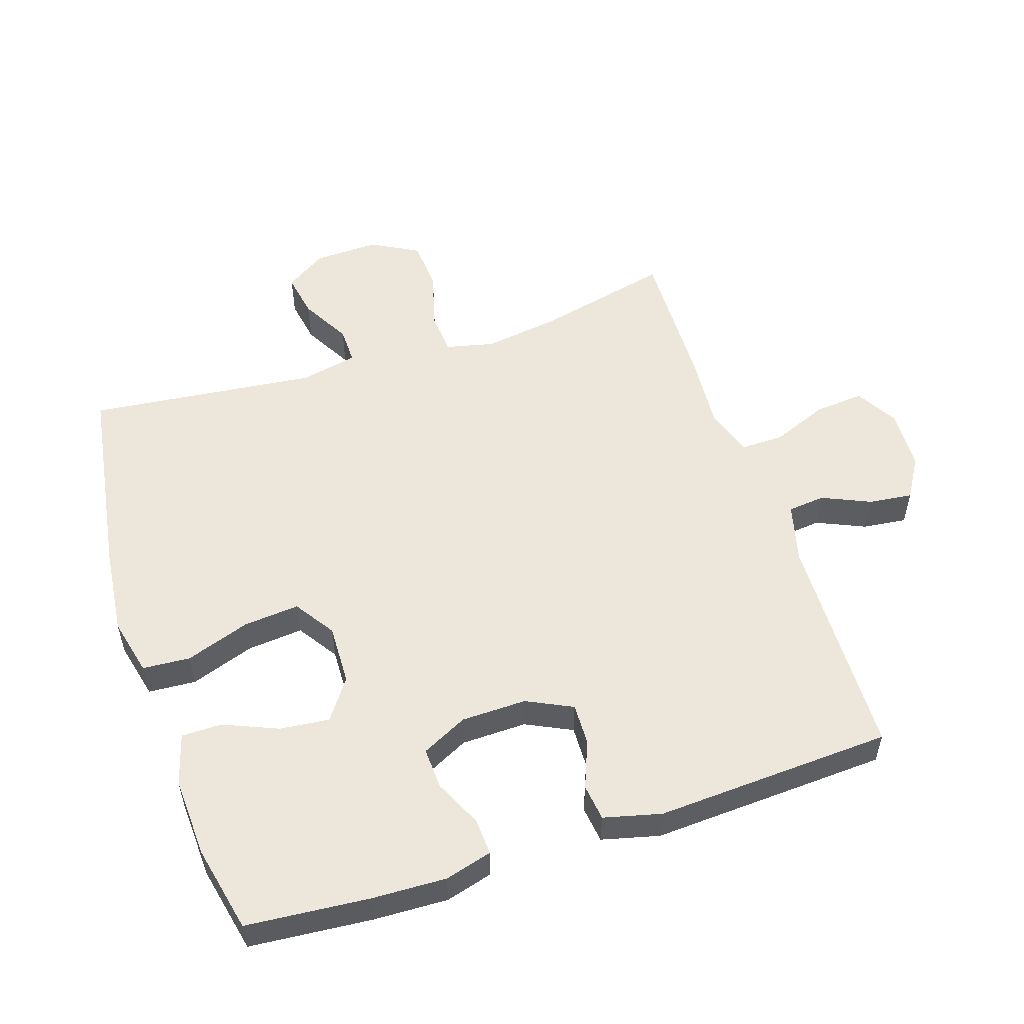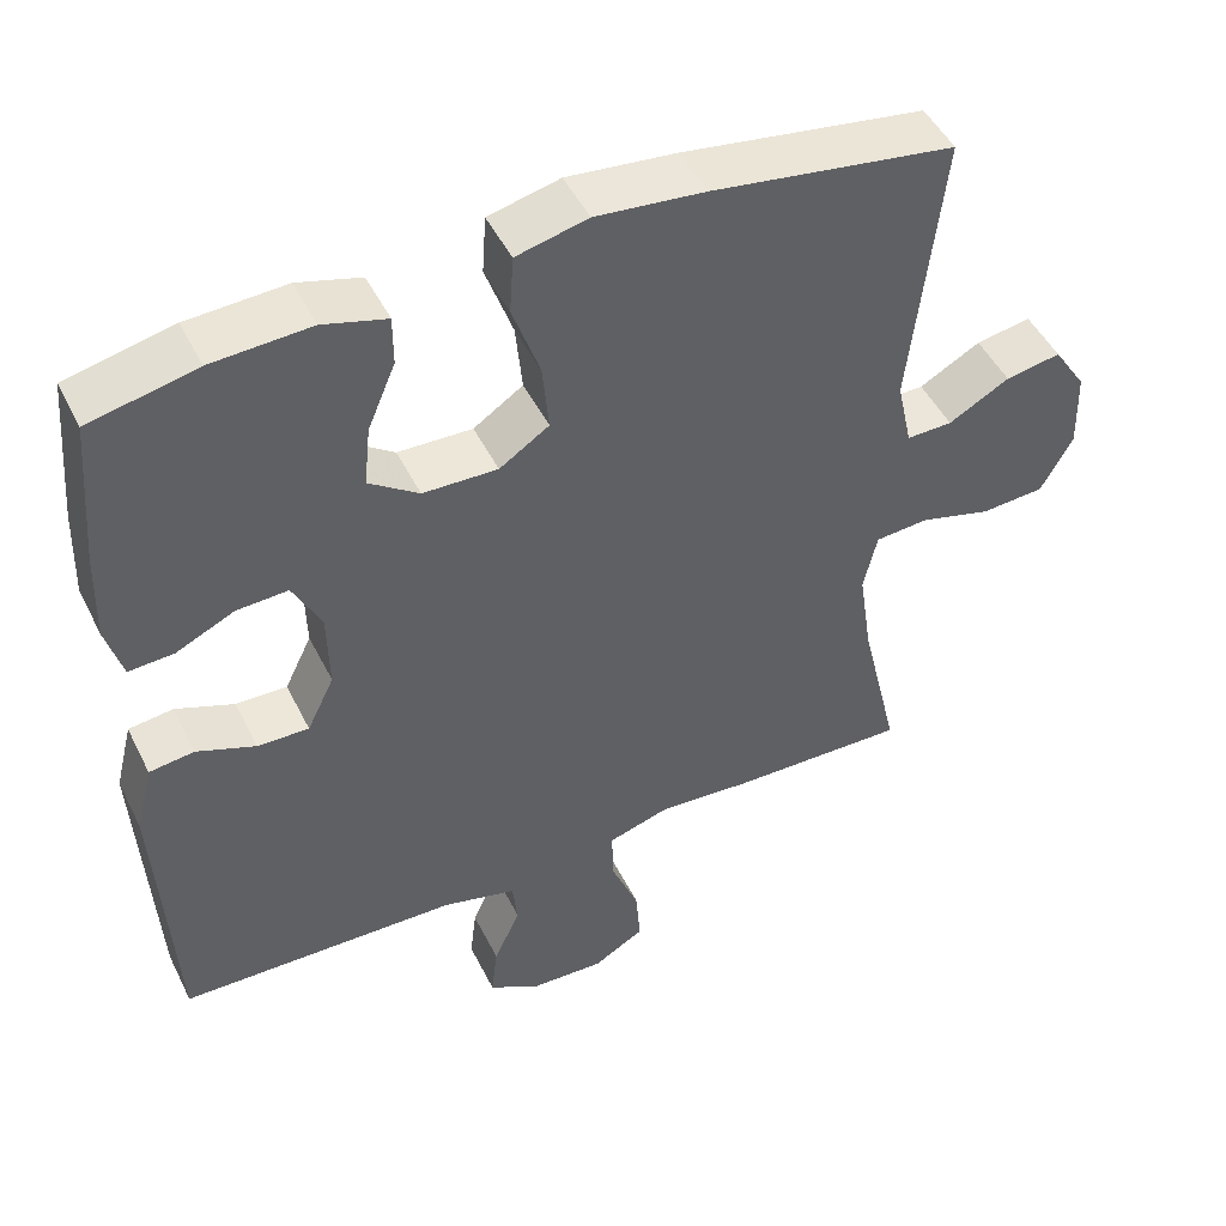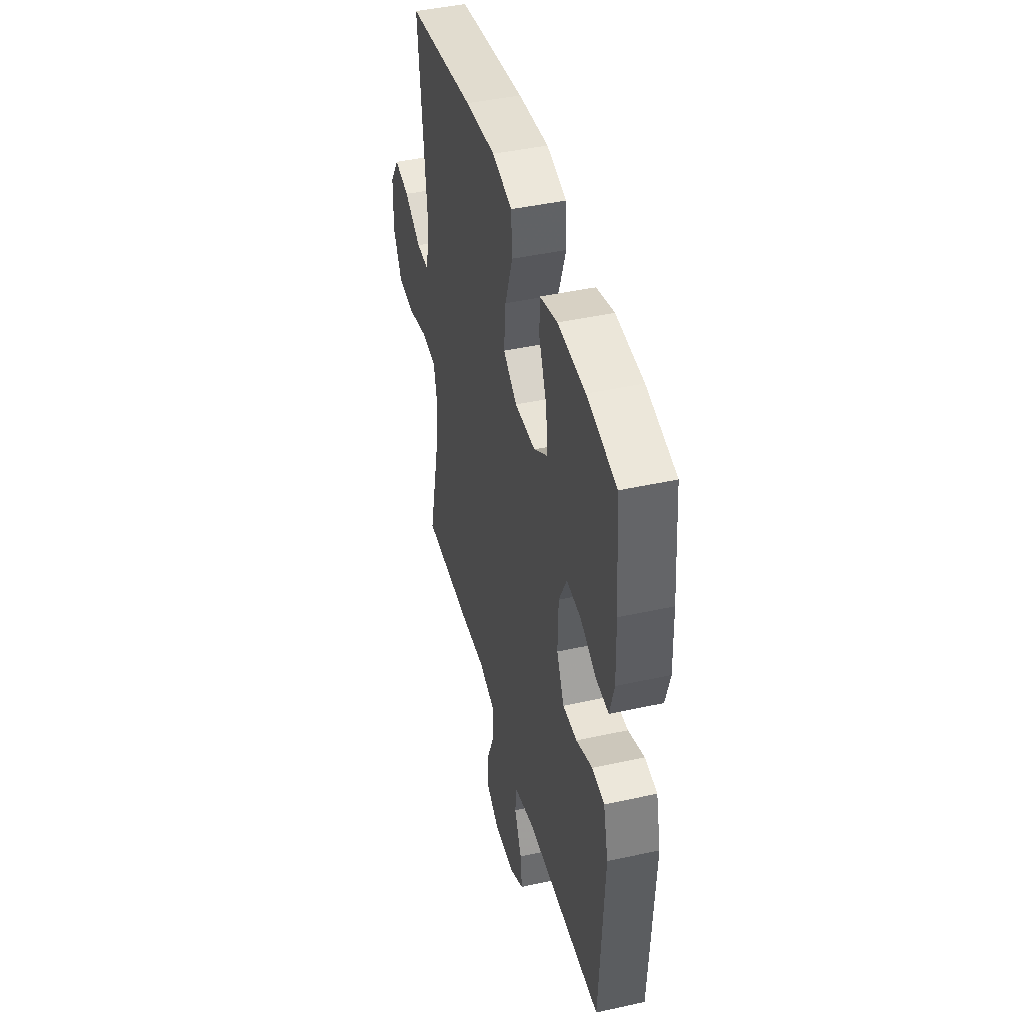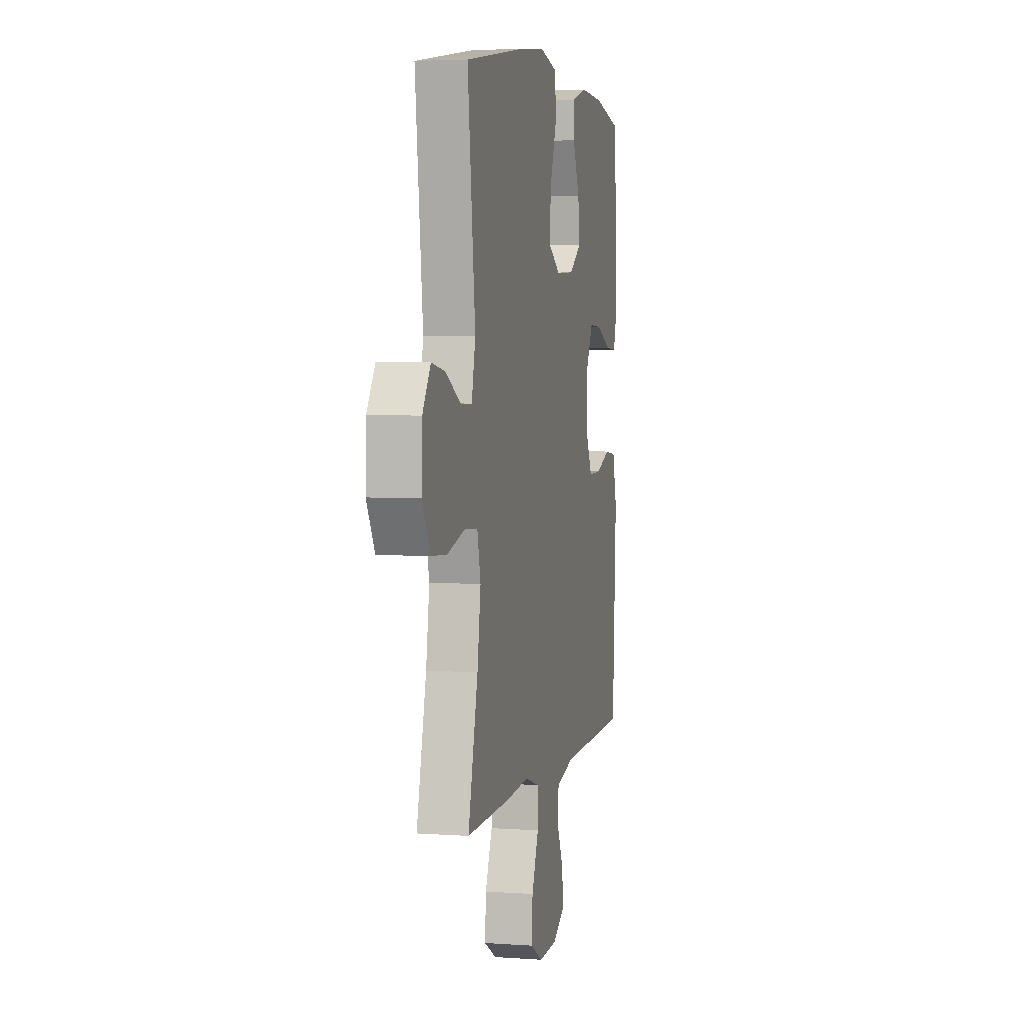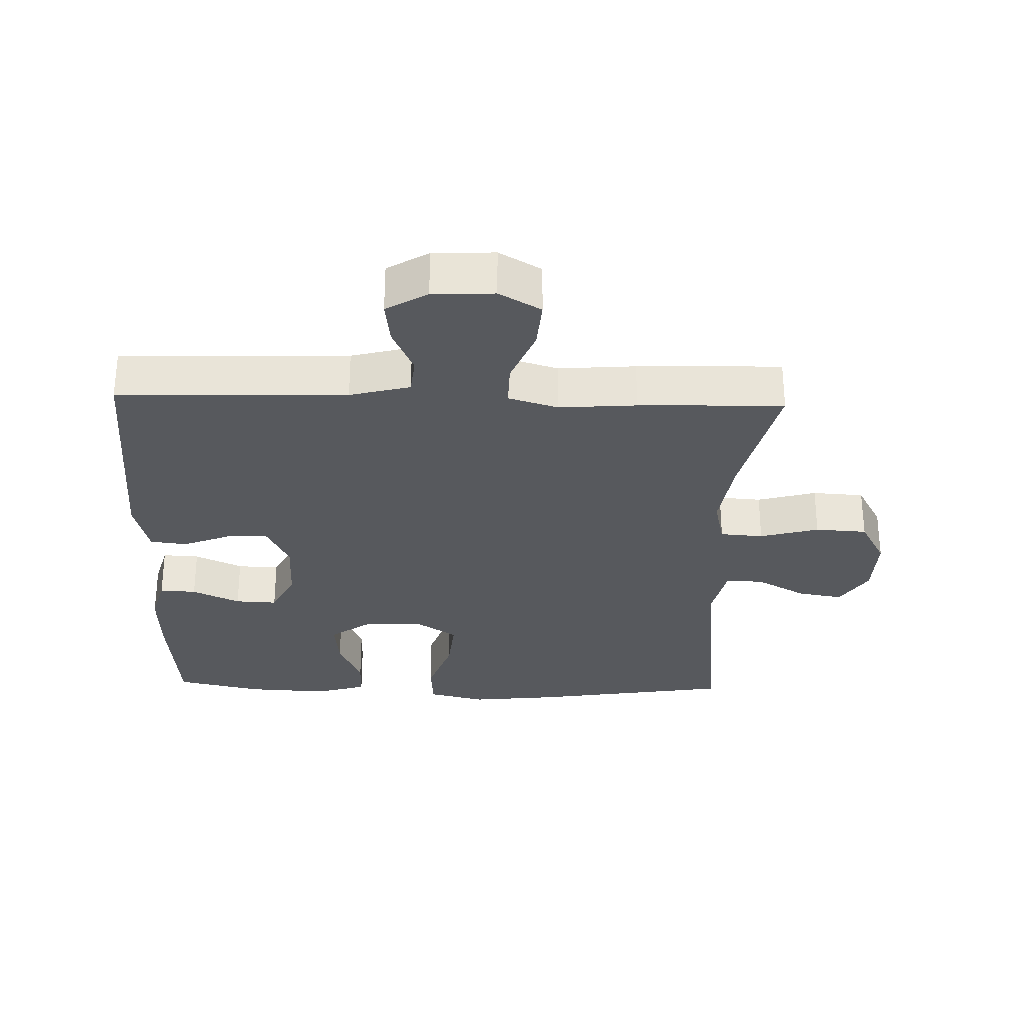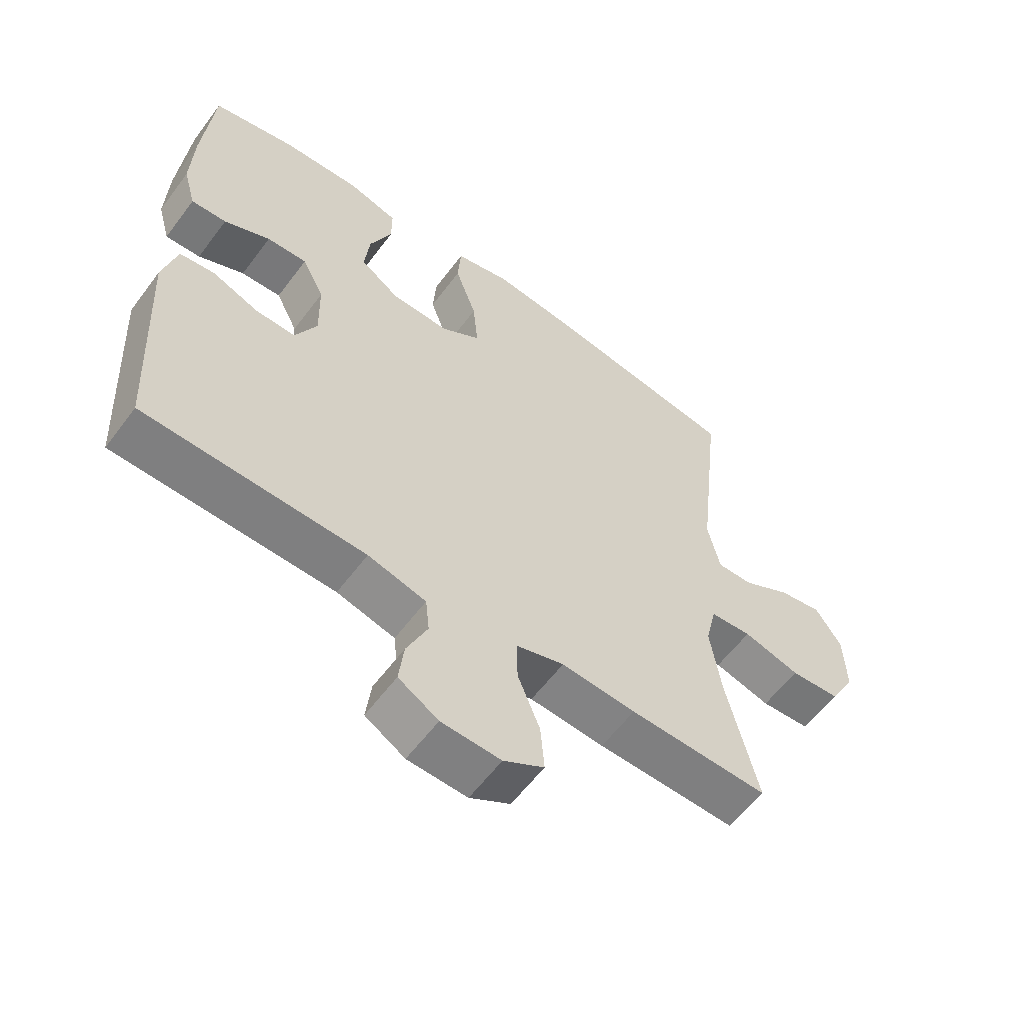
<metadata>
{"format":"obj","ext":"obj","renderer":"f3d","projection":"perspective","resolution":1024,"background":"white","views":[{"elev":53.8,"azim":71.8,"up":"+Y"},{"elev":48.3,"azim":154.3,"up":"+Z"},{"elev":44.0,"azim":75.5,"up":"+Z"},{"elev":4.1,"azim":-76.8,"up":"+Z"},{"elev":-29.7,"azim":178.3,"up":"+Y"},{"elev":-59.0,"azim":143.5,"up":"+Z"}]}
</metadata>
<code>
v -0.5 0.07 -0.5
v -0.451 0.07 -0.292
v -0.434 0.07 -0.177
v -0.451 0.07 -0.103
v -0.517 0.07 -0.098
v -0.607 0.07 -0.123
v -0.686 0.07 -0.118
v -0.726 0.07 -0.045
v -0.723 0.07 0.054
v -0.682 0.07 0.117
v -0.613 0.07 0.105
v -0.537 0.07 0.063
v -0.48 0.07 0.062
v -0.461 0.07 0.149
v -0.5 0.07 0.5
v -0.197 0.07 0.548
v -0.061 0.07 0.563
v 0.028 0.07 0.542
v 0.033 0.07 0.469
v -0.001 0.07 0.371
v -0.009 0.07 0.285
v 0.053 0.07 0.244
v 0.146 0.07 0.247
v 0.208 0.07 0.291
v 0.2 0.07 0.367
v 0.165 0.07 0.45
v 0.165 0.07 0.512
v 0.244 0.07 0.535
v 0.367 0.07 0.529
v 0.5 0.07 0.5
v 0.516 0.07 0.313
v 0.52 0.07 0.199
v 0.5 0.07 0.127
v 0.444 0.07 0.13
v 0.371 0.07 0.164
v 0.307 0.07 0.167
v 0.272 0.07 0.097
v 0.27 0.07 -0.003
v 0.304 0.07 -0.073
v 0.368 0.07 -0.071
v 0.441 0.07 -0.042
v 0.497 0.07 -0.049
v 0.519 0.07 -0.137
v 0.5 0.07 -0.5
v 0.151 0.07 -0.51
v 0.059 0.07 -0.534
v 0.053 0.07 -0.591
v 0.086 0.07 -0.665
v 0.094 0.07 -0.732
v 0.031 0.07 -0.77
v -0.063 0.07 -0.774
v -0.127 0.07 -0.737
v -0.121 0.07 -0.662
v -0.086 0.07 -0.575
v -0.085 0.07 -0.508
v -0.161 0.07 -0.485
v -0.279 0.07 -0.494
v -0.5 0 -0.5
v -0.451 0 -0.292
v -0.434 0 -0.177
v -0.451 0 -0.103
v -0.517 0 -0.098
v -0.607 0 -0.123
v -0.686 0 -0.118
v -0.726 0 -0.045
v -0.723 0 0.054
v -0.682 0 0.117
v -0.613 0 0.105
v -0.537 0 0.063
v -0.48 0 0.062
v -0.461 0 0.149
v -0.5 0 0.5
v -0.197 0 0.548
v -0.061 0 0.563
v 0.028 0 0.542
v 0.033 0 0.469
v -0.001 0 0.371
v -0.009 0 0.285
v 0.053 0 0.244
v 0.146 0 0.247
v 0.208 0 0.291
v 0.2 0 0.367
v 0.165 0 0.45
v 0.165 0 0.512
v 0.244 0 0.535
v 0.367 0 0.529
v 0.5 0 0.5
v 0.516 0 0.313
v 0.52 0 0.199
v 0.5 0 0.127
v 0.444 0 0.13
v 0.371 0 0.164
v 0.307 0 0.167
v 0.272 0 0.097
v 0.27 0 -0.003
v 0.304 0 -0.073
v 0.368 0 -0.071
v 0.441 0 -0.042
v 0.497 0 -0.049
v 0.519 0 -0.137
v 0.5 0 -0.5
v 0.151 0 -0.51
v 0.059 0 -0.534
v 0.053 0 -0.591
v 0.086 0 -0.665
v 0.094 0 -0.732
v 0.031 0 -0.77
v -0.063 0 -0.774
v -0.127 0 -0.737
v -0.121 0 -0.662
v -0.086 0 -0.575
v -0.085 0 -0.508
v -0.161 0 -0.485
v -0.279 0 -0.494
f 56 57 1 2
f 55 56 2 3
f 52 53 54
f 51 52 54
f 50 51 54
f 49 50 54
f 48 49 54
f 47 48 54
f 46 47 54 55
f 55 3 4
f 46 55 4
f 45 46 4
f 43 44 45
f 42 43 45
f 41 42 45
f 40 41 45
f 39 40 45 4
f 33 34 35
f 32 33 35
f 31 32 35
f 30 31 35
f 29 30 35
f 28 29 35
f 27 28 35
f 26 27 35
f 25 26 35
f 24 25 35 36
f 23 24 36 37
f 18 19 20
f 17 18 20
f 16 17 20
f 15 16 20
f 14 15 20
f 13 14 20 21
f 10 11 12
f 9 10 12
f 8 9 12
f 7 8 12
f 6 7 12
f 5 6 12
f 5 12 13
f 4 5 13
f 39 4 13
f 38 39 13
f 37 38 13
f 23 37 13
f 22 23 13
f 13 21 22
f 59 58 114 113
f 60 59 113 112
f 111 110 109
f 111 109 108
f 111 108 107
f 111 107 106
f 111 106 105
f 111 105 104
f 112 111 104 103
f 61 60 112
f 61 112 103
f 61 103 102
f 102 101 100
f 102 100 99
f 102 99 98
f 102 98 97
f 61 102 97 96
f 92 91 90
f 92 90 89
f 92 89 88
f 92 88 87
f 92 87 86
f 92 86 85
f 92 85 84
f 92 84 83
f 92 83 82
f 93 92 82 81
f 94 93 81 80
f 77 76 75
f 77 75 74
f 77 74 73
f 77 73 72
f 77 72 71
f 78 77 71 70
f 69 68 67
f 69 67 66
f 69 66 65
f 69 65 64
f 69 64 63
f 69 63 62
f 70 69 62
f 70 62 61
f 70 61 96
f 70 96 95
f 70 95 94
f 70 94 80
f 70 80 79
f 79 78 70
f 1 58 59 2
f 2 59 60 3
f 3 60 61 4
f 4 61 62 5
f 5 62 63 6
f 6 63 64 7
f 7 64 65 8
f 8 65 66 9
f 9 66 67 10
f 10 67 68 11
f 11 68 69 12
f 12 69 70 13
f 13 70 71 14
f 14 71 72 15
f 15 72 73 16
f 16 73 74 17
f 17 74 75 18
f 18 75 76 19
f 19 76 77 20
f 20 77 78 21
f 21 78 79 22
f 22 79 80 23
f 23 80 81 24
f 24 81 82 25
f 25 82 83 26
f 26 83 84 27
f 27 84 85 28
f 28 85 86 29
f 29 86 87 30
f 30 87 88 31
f 31 88 89 32
f 32 89 90 33
f 33 90 91 34
f 34 91 92 35
f 35 92 93 36
f 36 93 94 37
f 37 94 95 38
f 38 95 96 39
f 39 96 97 40
f 40 97 98 41
f 41 98 99 42
f 42 99 100 43
f 43 100 101 44
f 44 101 102 45
f 45 102 103 46
f 46 103 104 47
f 47 104 105 48
f 48 105 106 49
f 49 106 107 50
f 50 107 108 51
f 51 108 109 52
f 52 109 110 53
f 53 110 111 54
f 54 111 112 55
f 55 112 113 56
f 56 113 114 57
f 57 114 58 1

</code>
